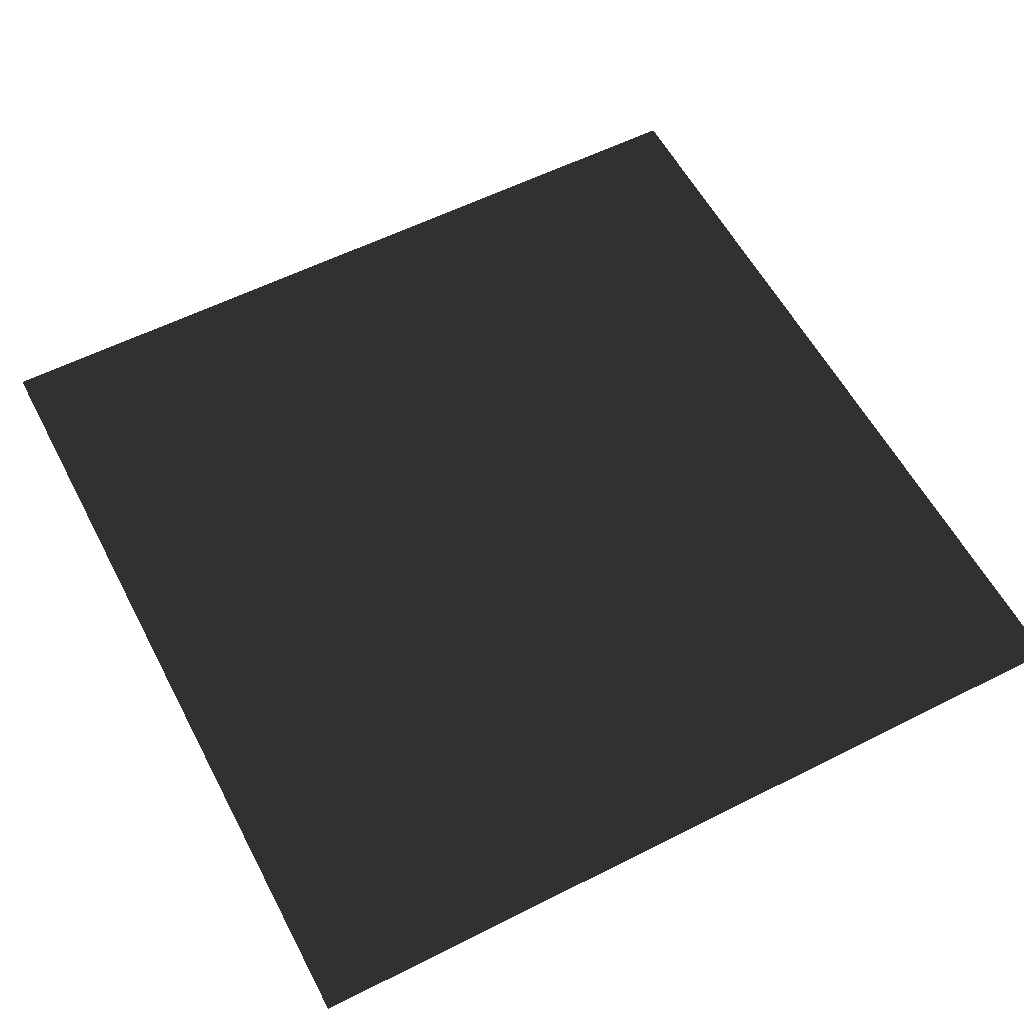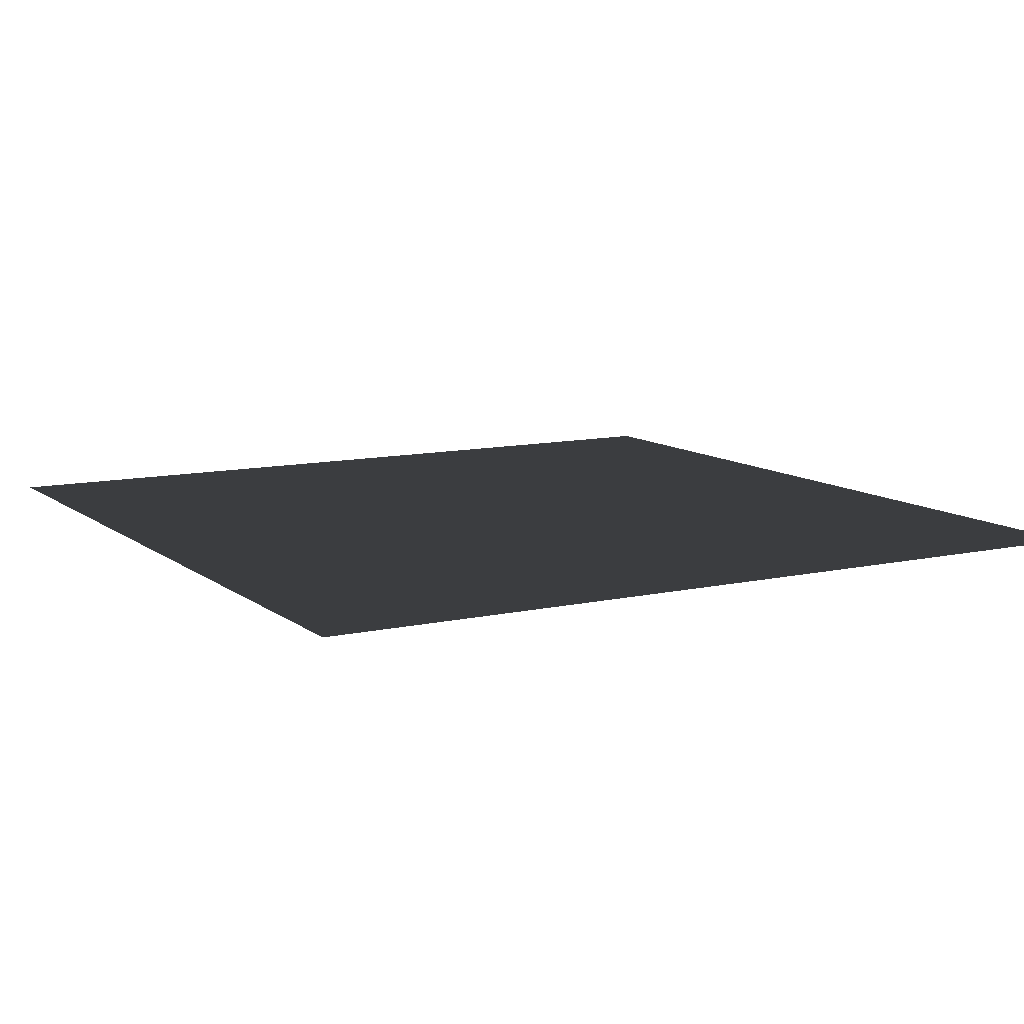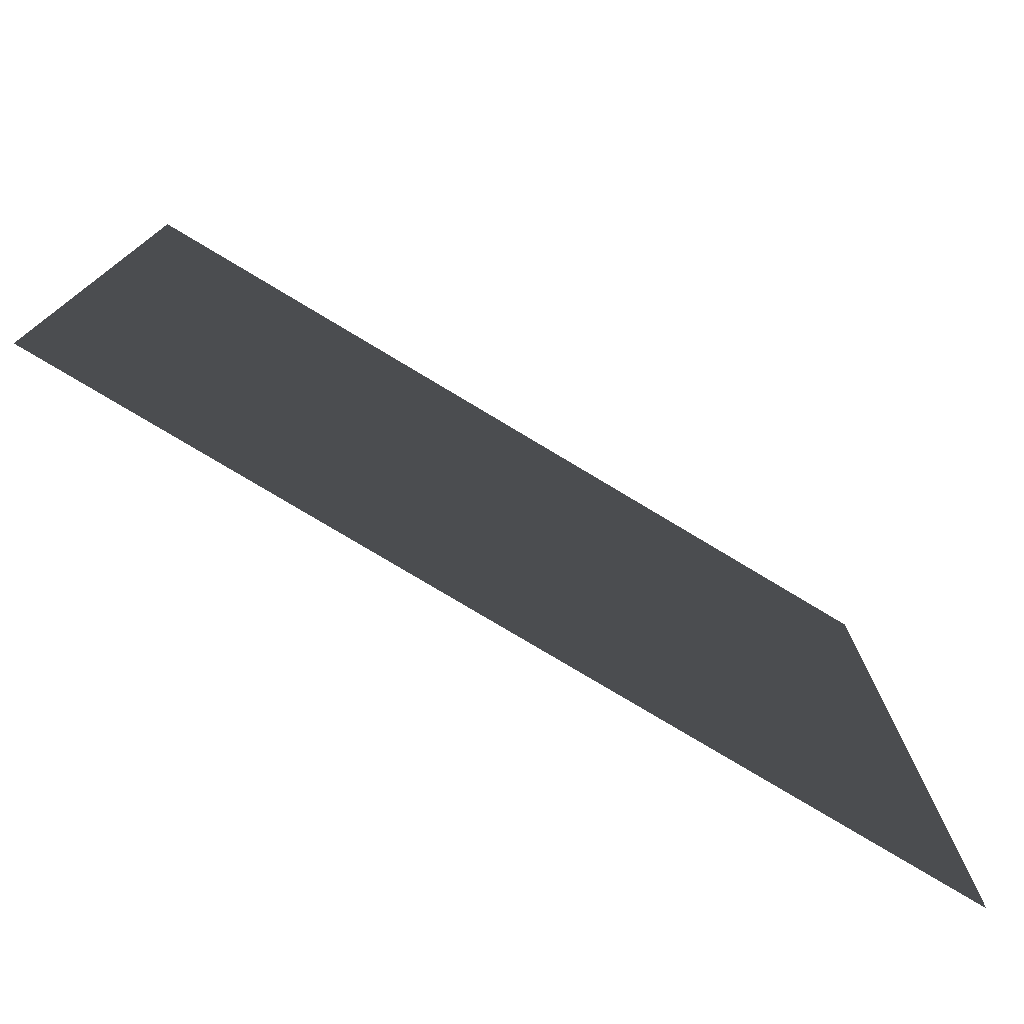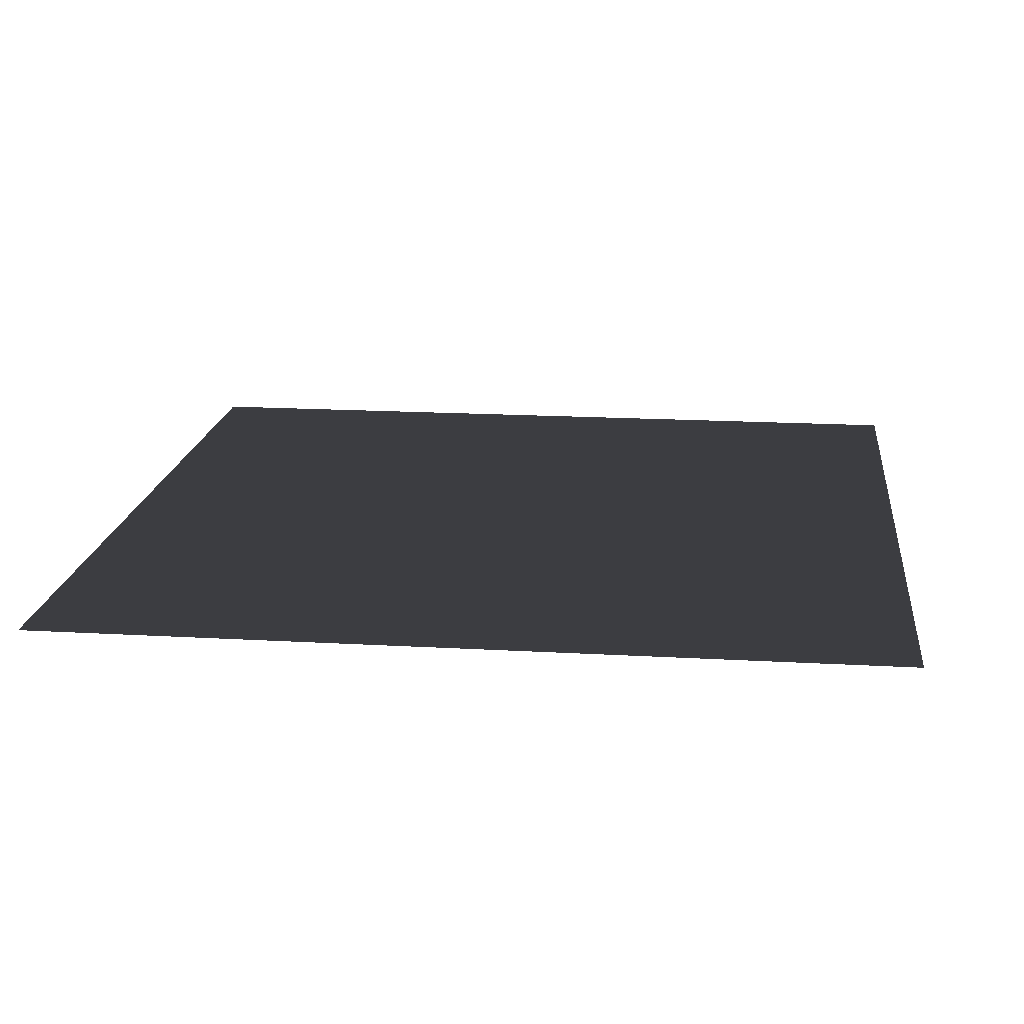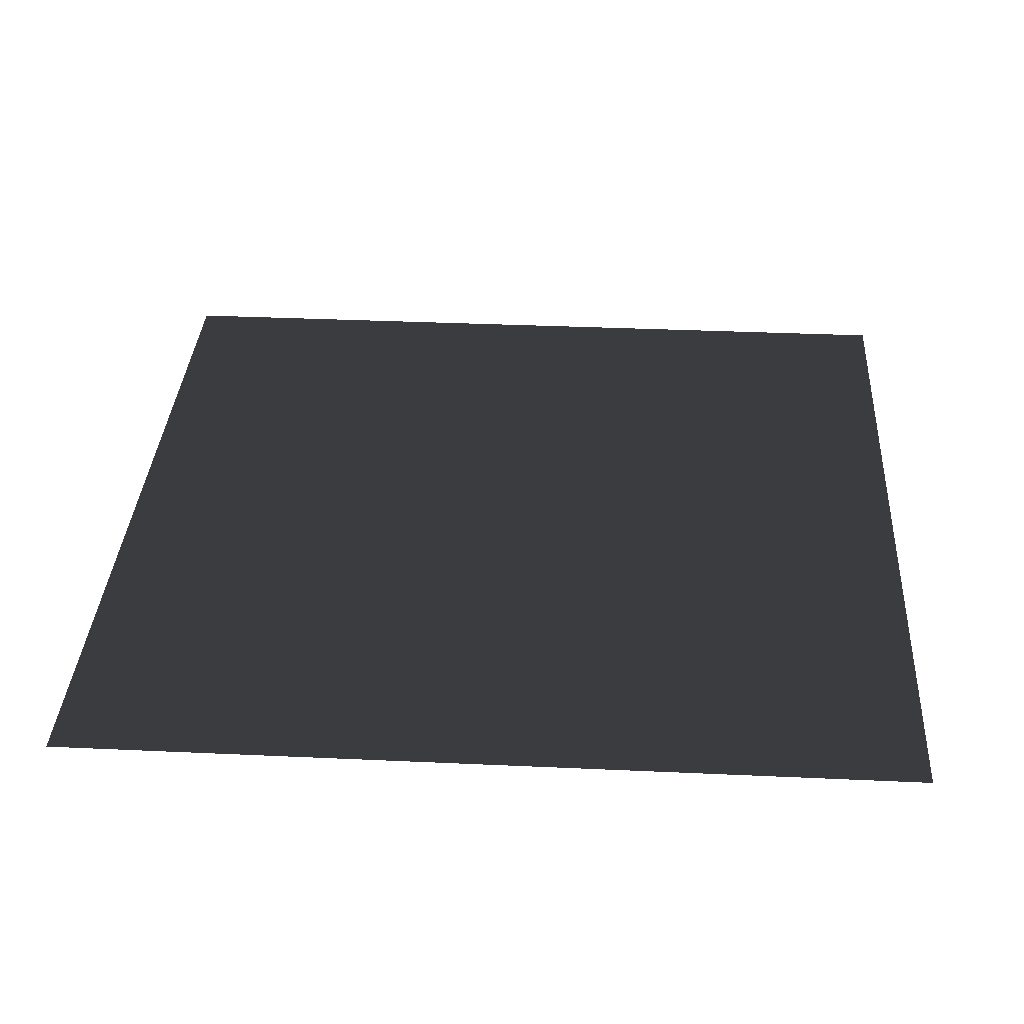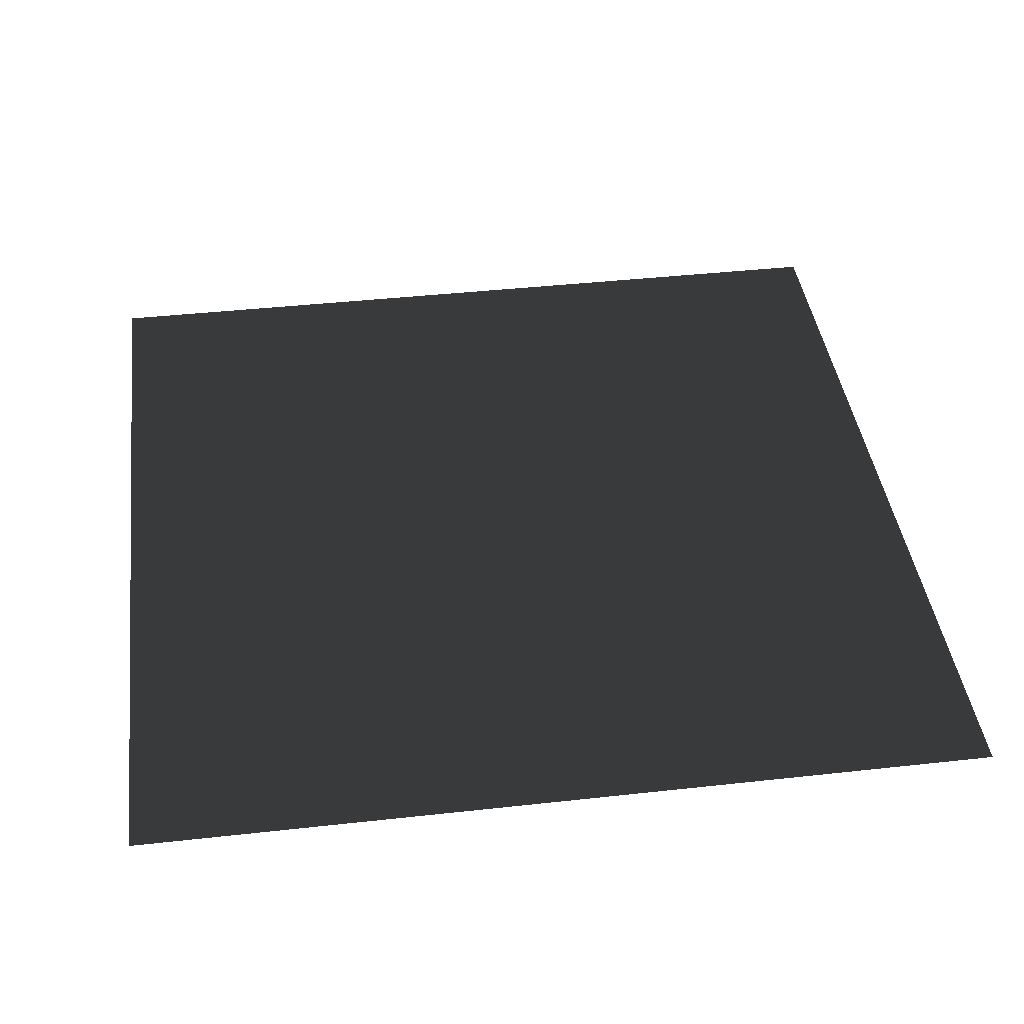
<metadata>
{"format":"obj","ext":"obj","renderer":"f3d","projection":"perspective","resolution":1024,"background":"white","views":[{"elev":57.9,"azim":-27.6,"up":"+Z"},{"elev":10.6,"azim":150.5,"up":"+Z"},{"elev":-77.7,"azim":-31.0,"up":"+Y"},{"elev":17.5,"azim":6.5,"up":"+Z"},{"elev":34.7,"azim":-86.5,"up":"+Z"},{"elev":41.8,"azim":172.4,"up":"+Z"}]}
</metadata>
<code>
o Quad
v -1 1 0
v 1 1 0
v 1 -1 0
v -1 -1 0
f 1 2 3
f 1 3 4

</code>
